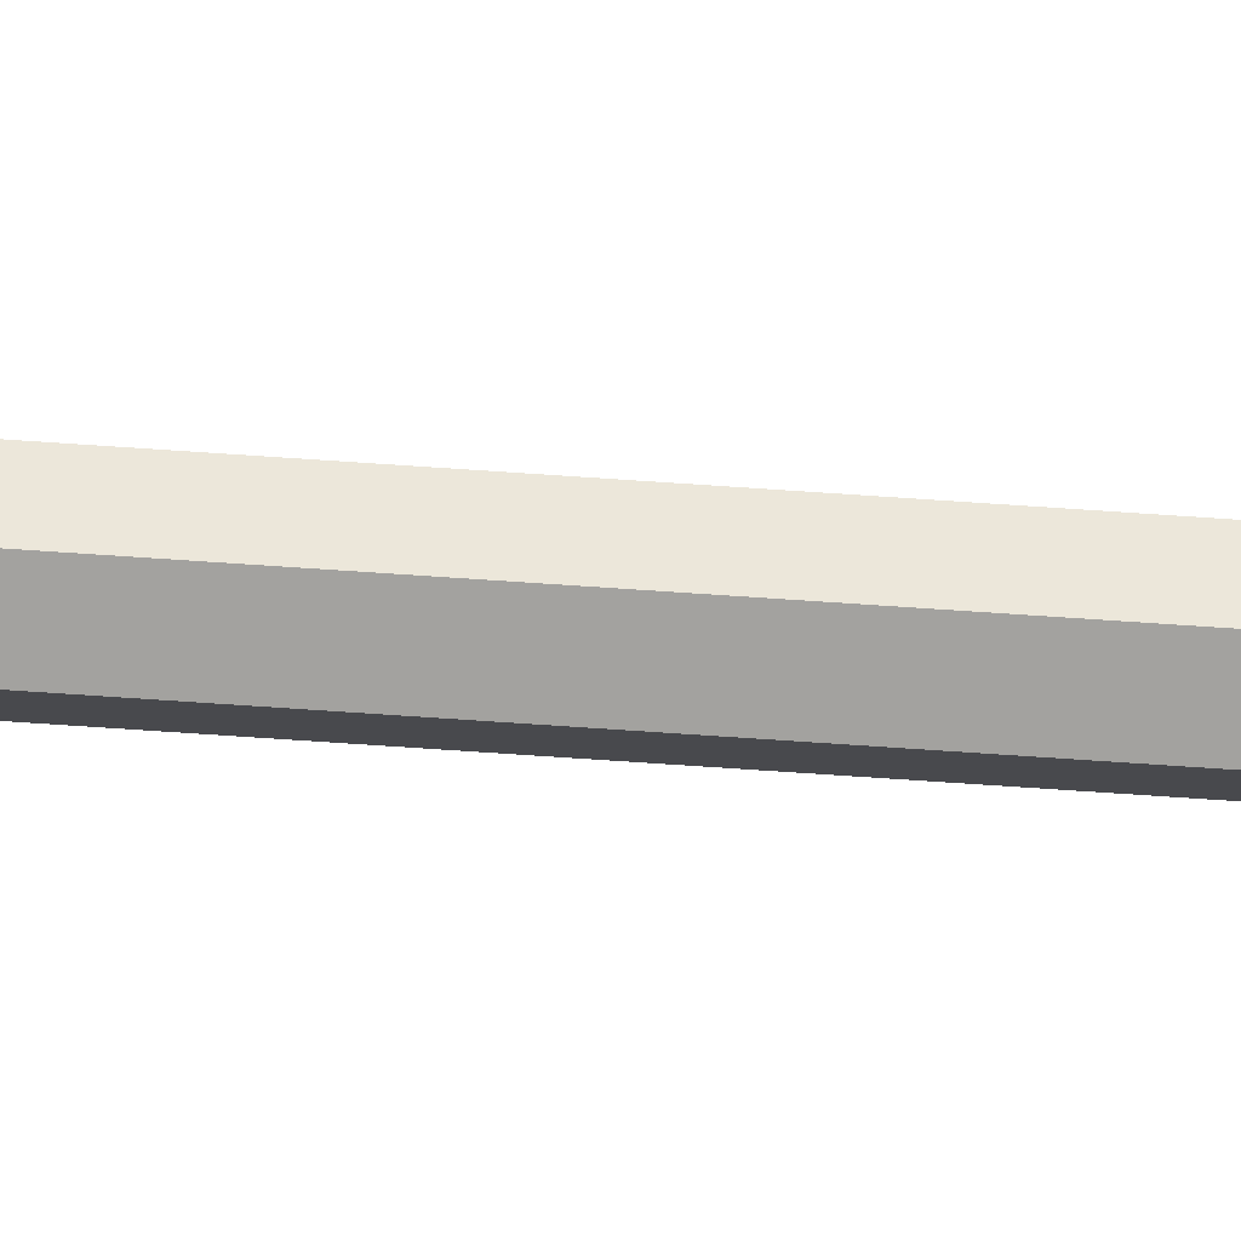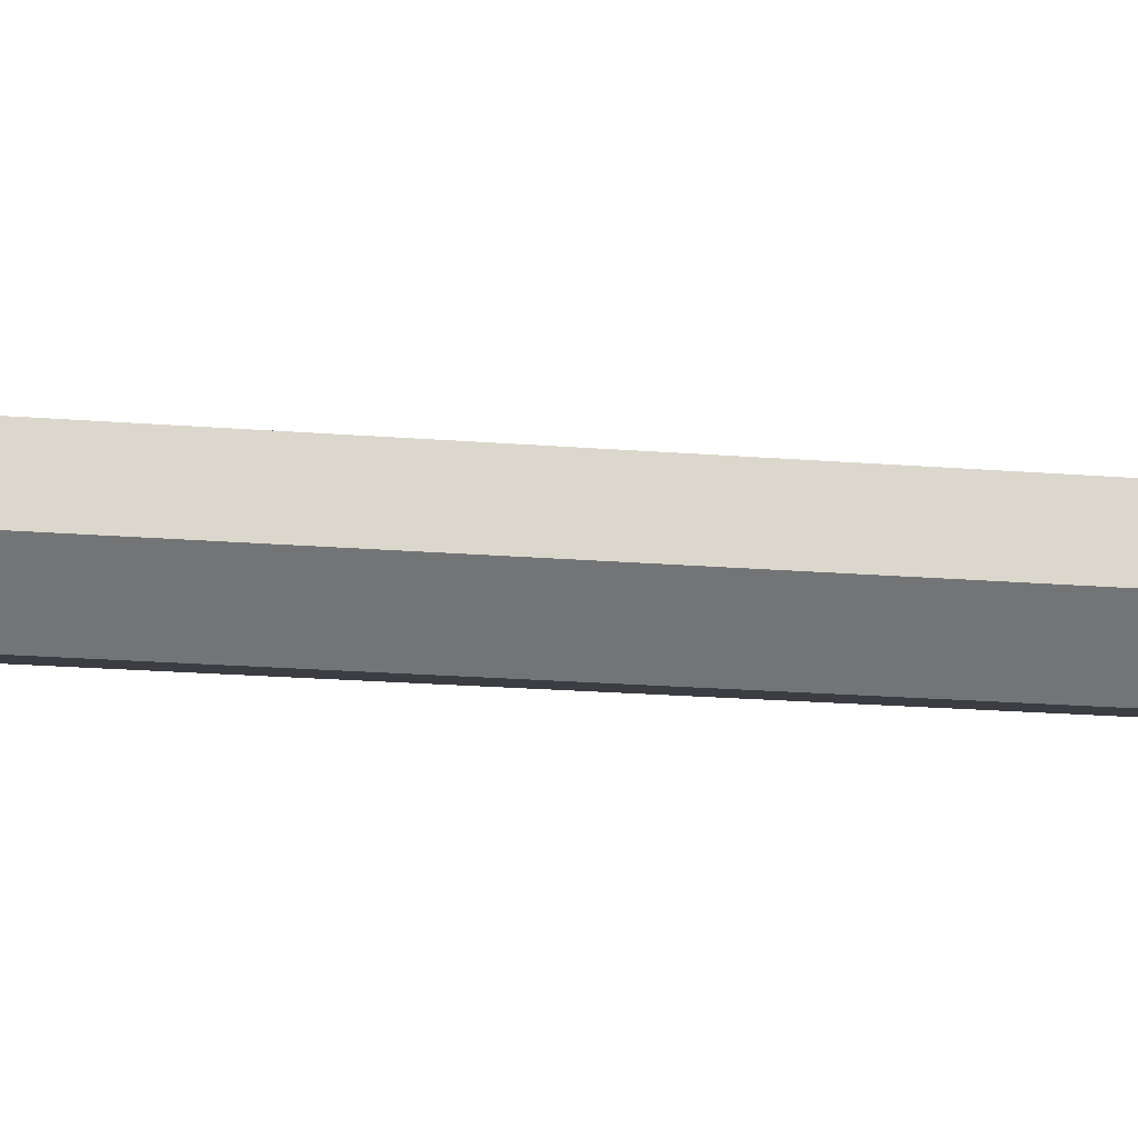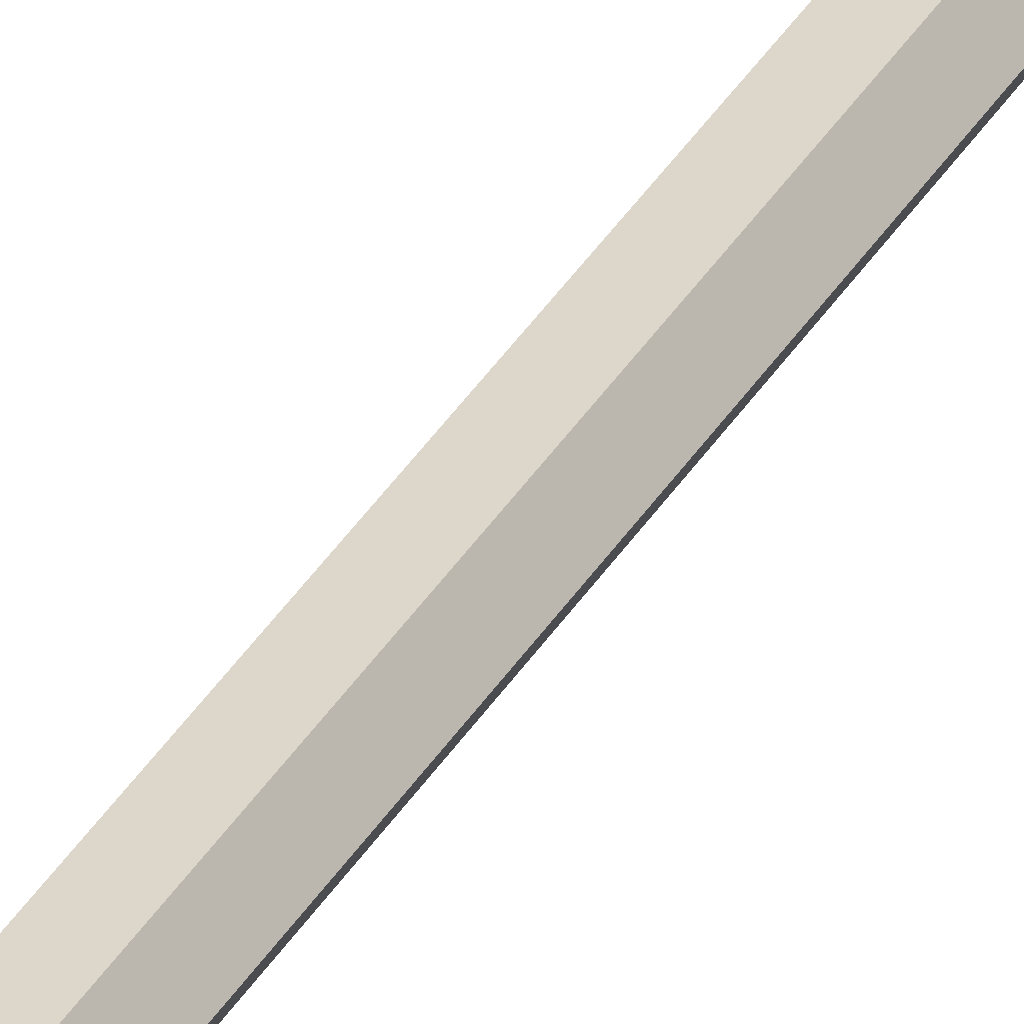
<metadata>
{"format":"obj","ext":"obj","renderer":"f3d","projection":"perspective","resolution":1024,"background":"white","views":[{"elev":-72.4,"azim":86.1,"up":"+Z"},{"elev":-2.9,"azim":44.8,"up":"+Z"},{"elev":30.8,"azim":-156.2,"up":"+Z"}]}
</metadata>
<code>
v 23.55 209.9 23.55
v 24.41 209.9 23.55
v 24.84 209.9 24.3
v 24.41 209.9 25.04
v 23.55 209.9 25.04
v 23.11 209.9 24.3
v 23.55 122.2 23.55
v 24.41 122.2 23.55
v 24.84 122.2 24.3
v 24.41 122.2 25.04
v 23.55 122.2 25.04
v 23.11 122.2 24.3
v 22.97 121.4 22.55
v 24.99 121.4 22.55
v 25.99 121.4 24.3
v 24.99 121.4 26.04
v 22.97 121.4 26.04
v 21.96 121.4 24.3
v 22.97 119.6 22.55
v 24.99 119.6 22.55
v 25.99 119.6 24.3
v 24.99 119.6 26.04
v 22.97 119.6 26.04
v 21.96 119.6 24.3
v 23.25 119.2 23.03
v 24.71 119.2 23.03
v 25.43 119.2 24.3
v 24.71 119.2 25.56
v 23.25 119.2 25.56
v 22.52 119.2 24.3
v 23.25 118.1 23.03
v 24.71 118.1 23.03
v 25.43 118.1 24.3
v 24.71 118.1 25.56
v 23.25 118.1 25.56
v 22.52 118.1 24.3
v 22.73 112.1 22.14
v 25.22 112.1 22.14
v 26.47 112.1 24.3
v 25.22 112.1 26.45
v 22.73 112.1 26.45
v 21.49 112.1 24.3
v 22.73 109 22.14
v 25.22 109 22.14
v 26.47 109 24.3
v 25.22 109 26.45
v 22.73 109 26.45
v 21.49 109 24.3
v 23.16 105.9 22.88
v 24.79 105.9 22.88
v 25.61 105.9 24.3
v 24.79 105.9 25.71
v 23.16 105.9 25.71
v 22.35 105.9 24.3
v 23.98 104.8 24.3
f 1 2 8 7
f 2 3 9 8
f 3 4 10 9
f 4 5 11 10
f 5 6 12 11
f 6 1 7 12
f 7 8 14 13
f 8 9 15 14
f 9 10 16 15
f 10 11 17 16
f 11 12 18 17
f 12 7 13 18
f 13 14 20 19
f 14 15 21 20
f 15 16 22 21
f 16 17 23 22
f 17 18 24 23
f 18 13 19 24
f 19 20 26 25
f 20 21 27 26
f 21 22 28 27
f 22 23 29 28
f 23 24 30 29
f 24 19 25 30
f 25 26 32 31
f 26 27 33 32
f 27 28 34 33
f 28 29 35 34
f 29 30 36 35
f 30 25 31 36
f 31 32 38 37
f 32 33 39 38
f 33 34 40 39
f 34 35 41 40
f 35 36 42 41
f 36 31 37 42
f 37 38 44 43
f 38 39 45 44
f 39 40 46 45
f 40 41 47 46
f 41 42 48 47
f 42 37 43 48
f 43 44 50 49
f 44 45 51 50
f 45 46 52 51
f 46 47 53 52
f 47 48 54 53
f 48 43 49 54
f 49 50 55
f 50 51 55
f 51 52 55
f 52 53 55
f 53 54 55
f 54 49 55

</code>
